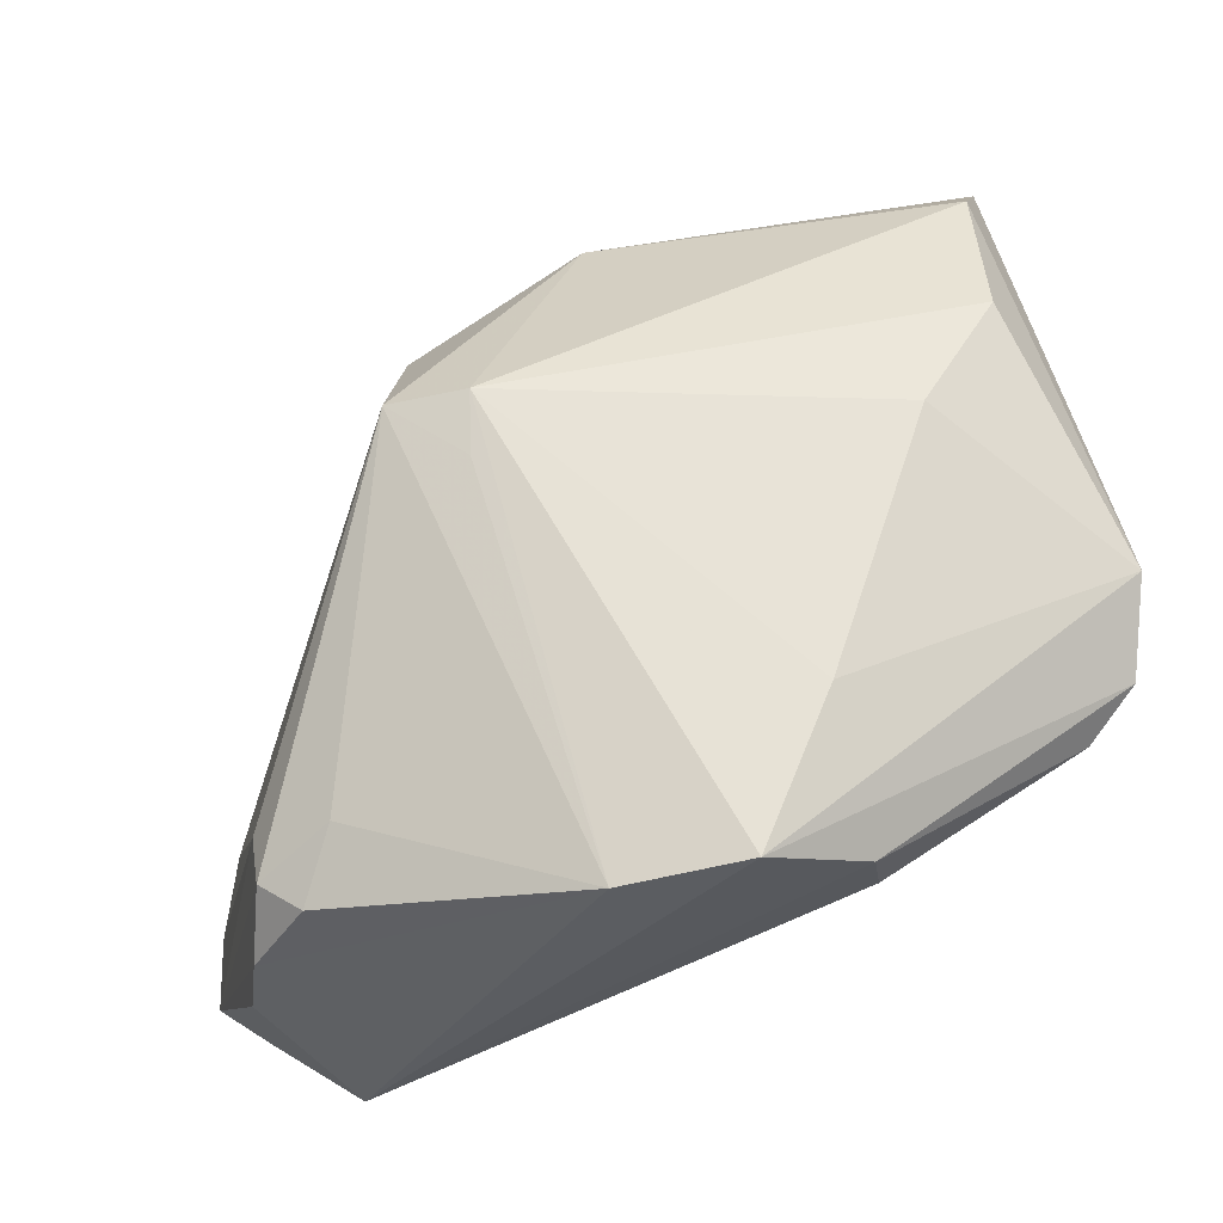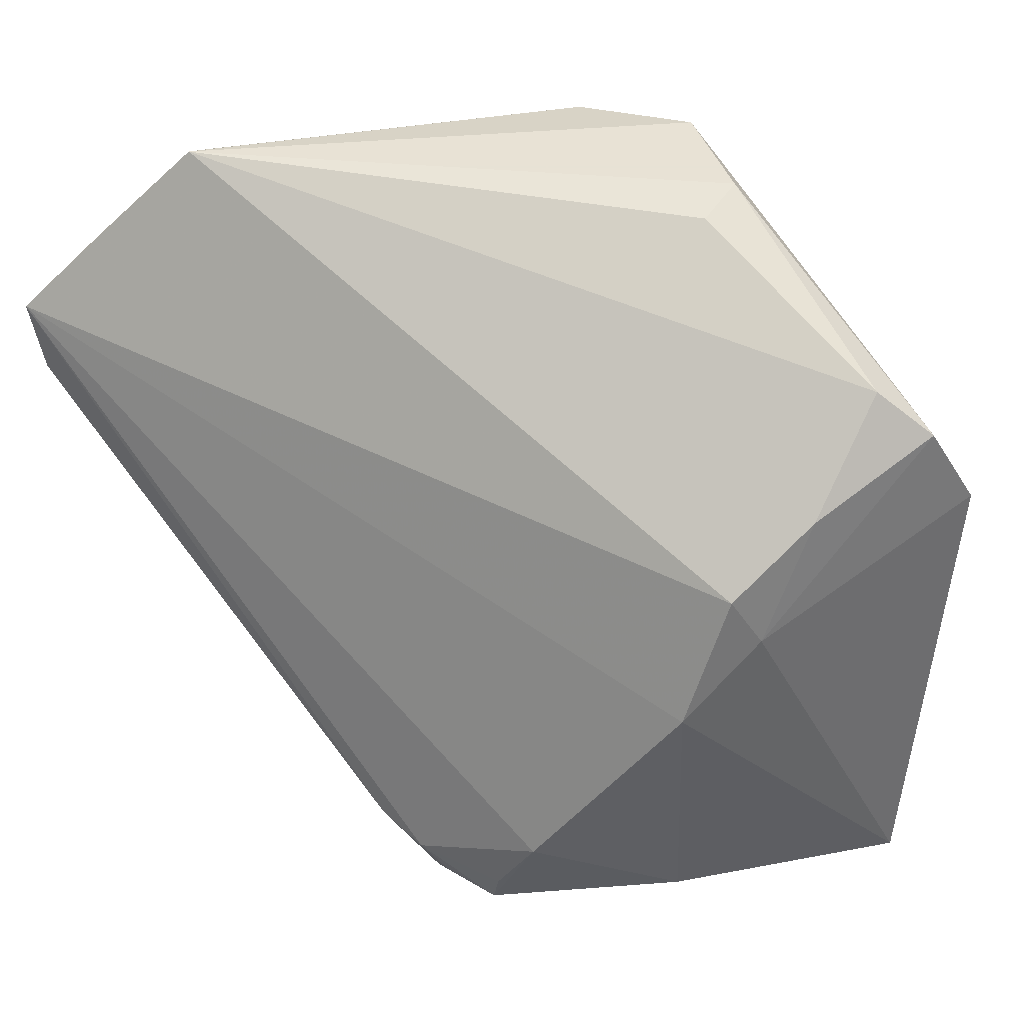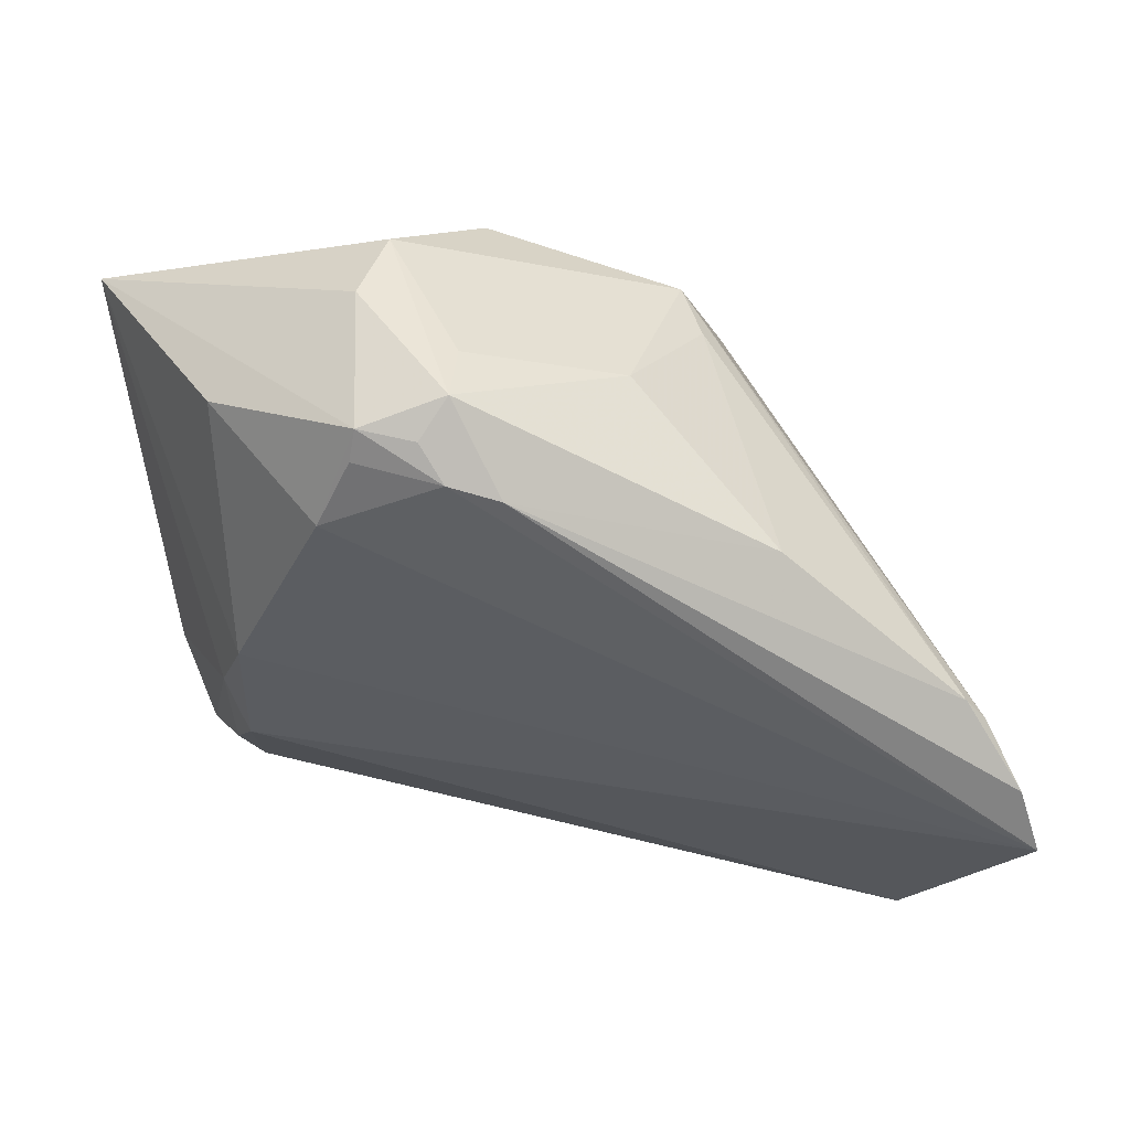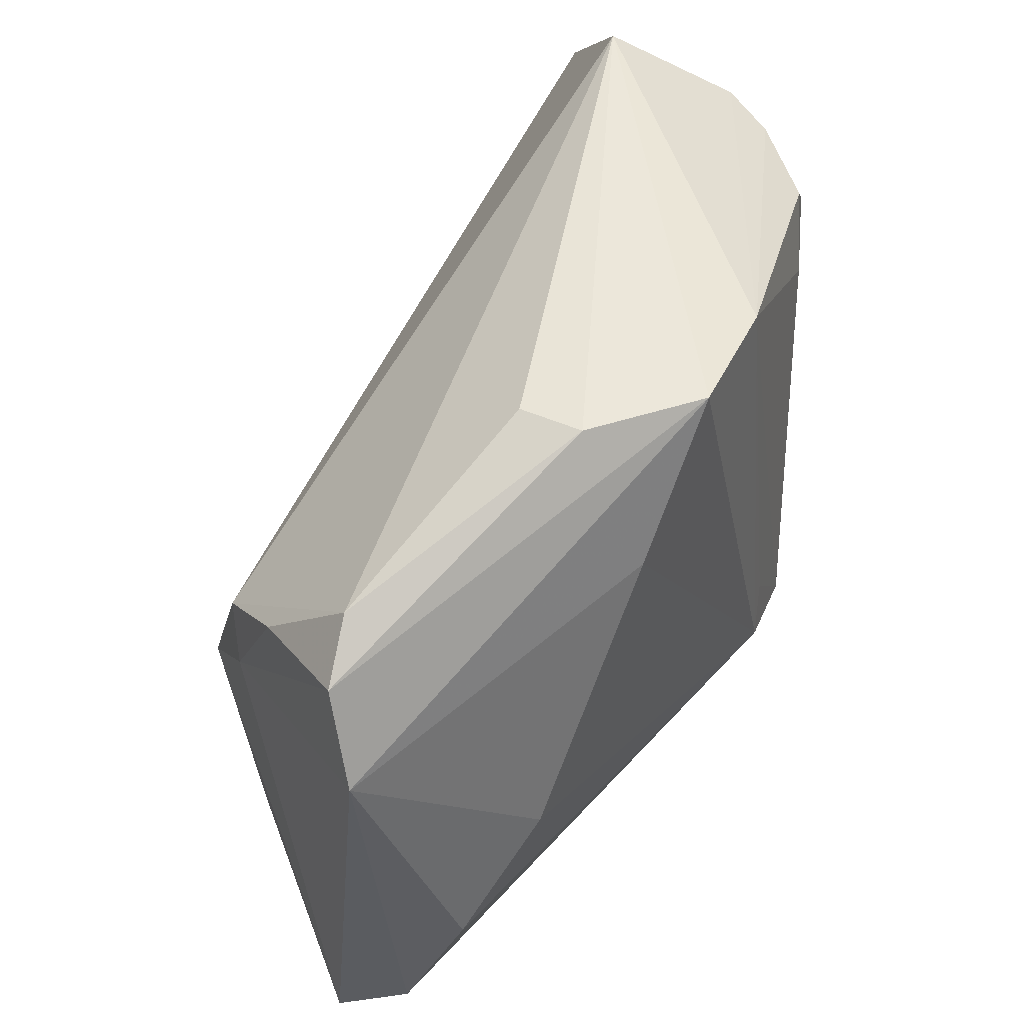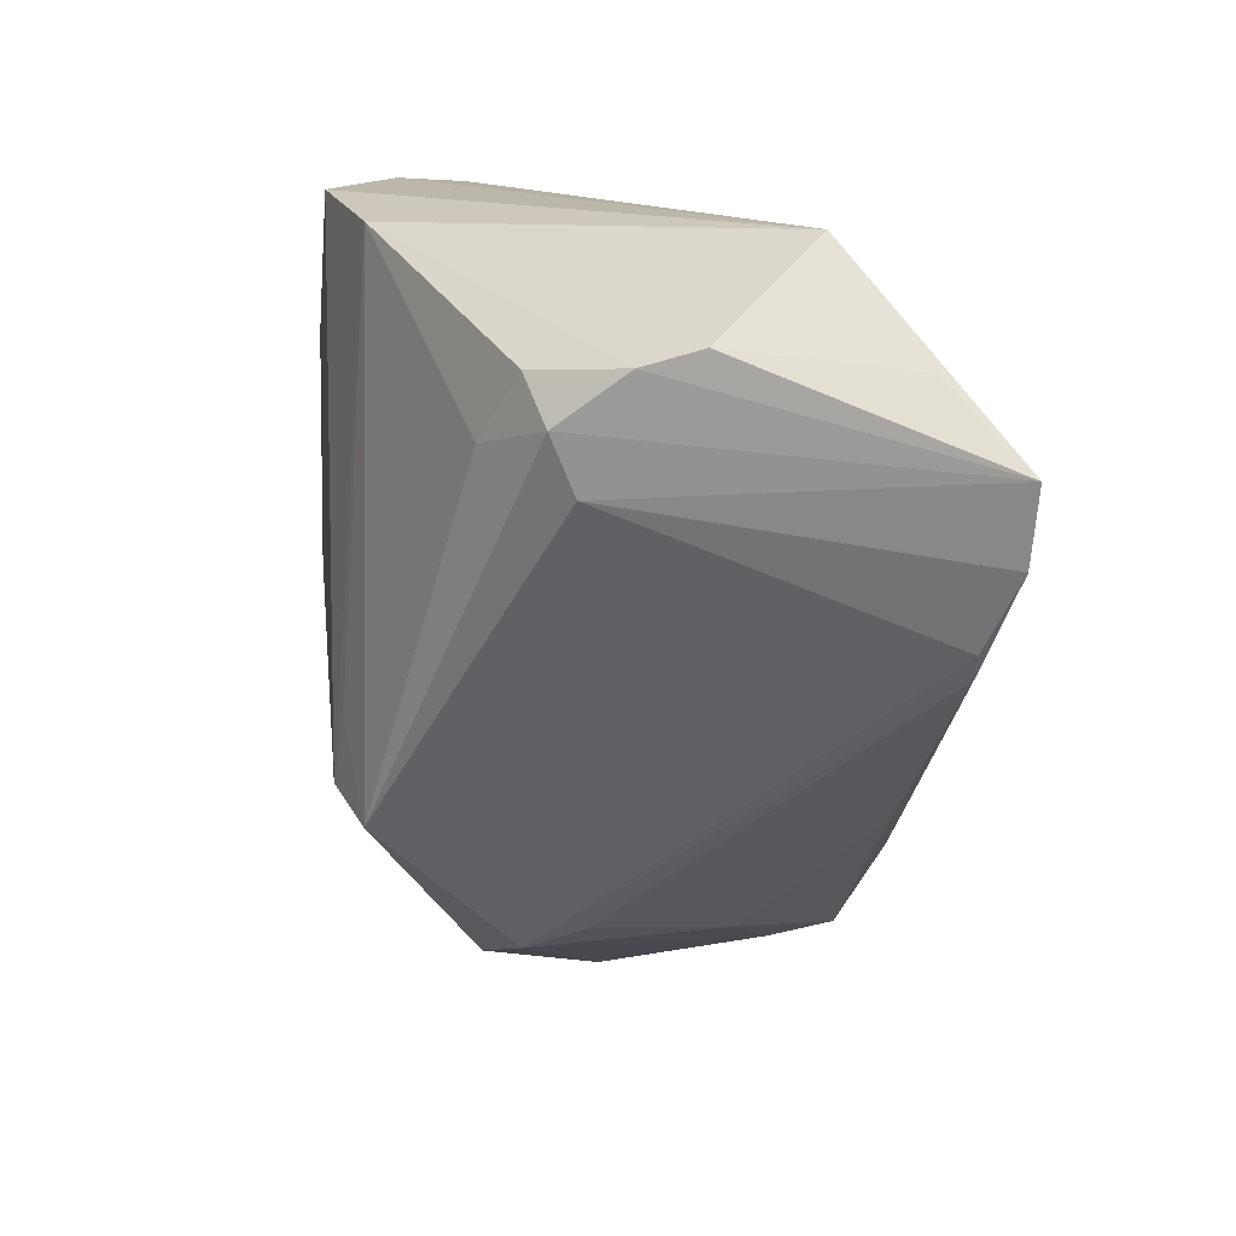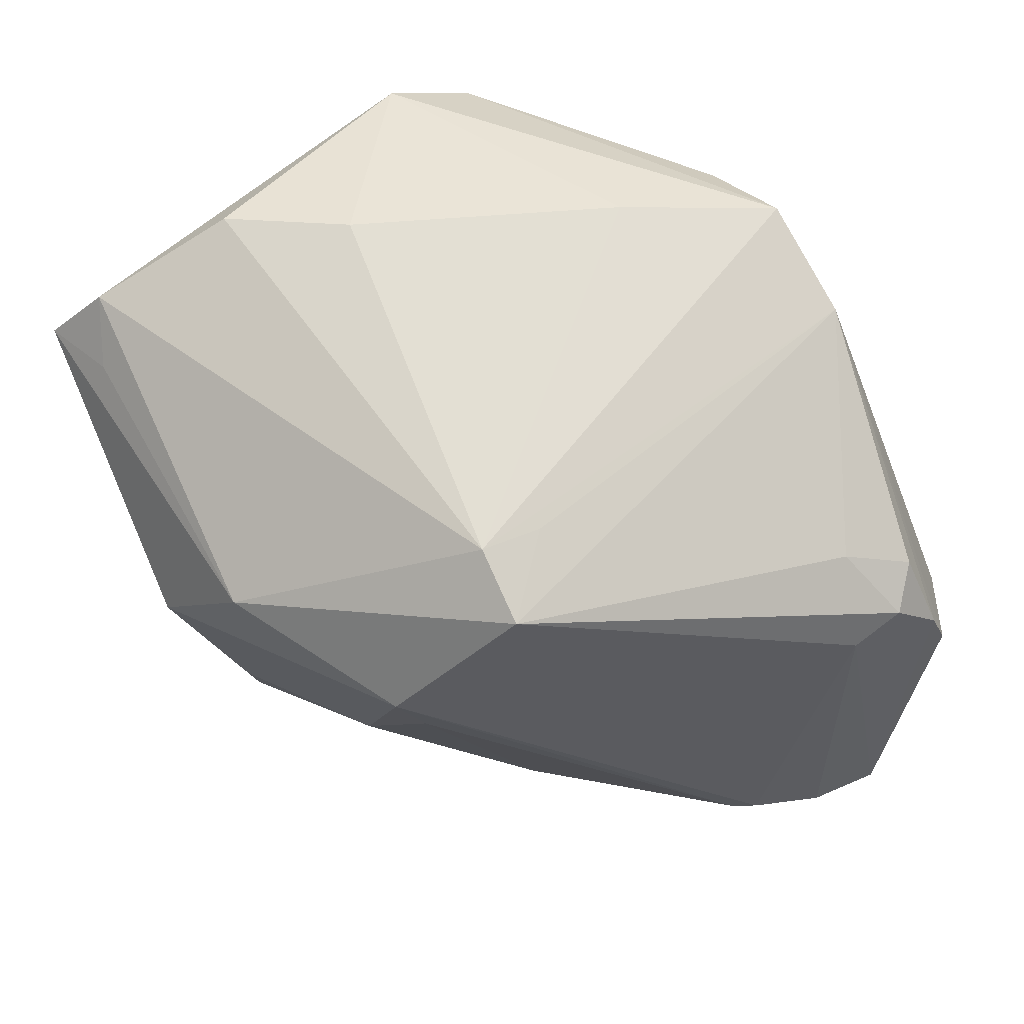
<metadata>
{"format":"obj","ext":"obj","renderer":"f3d","projection":"perspective","resolution":1024,"background":"white","views":[{"elev":61.4,"azim":166.3,"up":"+Z"},{"elev":40.6,"azim":-140.3,"up":"+Y"},{"elev":-57.5,"azim":4.9,"up":"+Z"},{"elev":50.6,"azim":-52.1,"up":"+Y"},{"elev":14.3,"azim":83.1,"up":"+Y"},{"elev":67.3,"azim":53.5,"up":"+Z"}]}
</metadata>
<code>
v -0.03394 -0.0005932 0.03053
v 0.01207 -0.01336 0.03056
v 0.02541 -0.01498 -0.02425
v -0.008115 -0.03969 -0.01801
v -0.01266 -0.03449 -0.02814
v -0.05294 -0.03689 0.01358
v 0.01369 -0.005911 0.02949
v -0.04908 -0.0306 0.02177
v -0.04294 0.008514 -0.006912
v -0.01558 0.02871 0.03039
v 0.03573 0.0259 0.01731
v 0.04746 0.0334 -0.02252
v 0.04754 0.007679 -0.02691
v -0.04359 0.03391 0.01161
v 0.04663 0.03423 0.004151
v -0.01017 -0.03009 -0.03023
v -0.00899 -0.03858 -0.02572
v 0.05325 0.02473 -0.03056
v 0.01872 -0.02762 0.005184
v -0.04156 -0.03414 0.01806
v 0.0108 0.04336 0.02614
v -0.0499 0.02917 0.01442
v 0.04539 0.004838 -0.02716
v -0.02035 -0.03214 -0.0272
v 0.04788 0.03612 -0.002161
v -0.04027 0.0148 -0.009708
v -0.05325 0.01885 0.01948
v -0.01931 -0.03596 -0.02683
v -0.004181 -0.02778 -0.03056
v -0.01589 0.04509 0.02179
v -0.03864 -0.0007433 -0.01557
v -0.04261 -0.03498 0.01698
v 0.02132 -0.01514 0.02786
v -0.01944 -0.04353 -0.009293
v -0.006111 -0.0392 0.01441
v -0.0171 0.04451 0.01432
v 0.0403 0.0333 0.01351
v 0.04445 0.0285 0.0116
v -0.03738 -0.03289 -0.01233
v -0.04416 0.02241 8.352e-05
v -0.04558 -0.01246 0.02816
v 0.04407 0.02211 0.008969
v 0.03853 0.04509 -0.01418
v -0.01606 -0.04509 0.0003924
v 0.05132 0.01617 -0.0302
v -0.02512 -0.02392 -0.02618
v 0.01002 -0.0315 -0.0112
v 0.01658 -0.03034 0.01189
v -0.003768 0.04509 0.02966
f 15 18 25
f 18 43 12
f 12 25 18
f 43 25 12
f 34 44 6
f 17 44 34
f 48 44 4
f 4 44 17
f 6 44 35
f 48 33 35
f 35 44 48
f 48 4 47
f 47 4 17
f 13 33 48
f 48 23 13
f 15 37 38
f 38 18 15
f 21 43 49
f 21 37 15
f 15 25 21
f 21 25 43
f 2 21 49
f 2 35 33
f 14 36 43
f 18 46 31
f 19 23 48
f 48 47 19
f 3 47 17
f 17 29 3
f 3 29 23
f 23 19 3
f 3 19 47
f 45 13 23
f 45 29 18
f 23 29 45
f 33 13 42
f 42 38 33
f 13 45 42
f 18 38 42
f 42 45 18
f 11 21 33
f 37 21 11
f 33 38 11
f 11 38 37
f 41 2 1
f 33 21 7
f 7 2 33
f 21 2 7
f 35 2 8
f 8 2 41
f 6 8 27
f 27 8 41
f 41 1 27
f 36 14 30
f 49 43 30
f 43 36 30
f 6 31 39
f 39 31 46
f 26 14 43
f 40 14 26
f 26 43 18
f 18 31 26
f 28 39 46
f 17 34 28
f 28 34 6
f 6 39 28
f 6 35 32
f 32 8 6
f 22 14 40
f 22 30 14
f 22 27 49
f 49 30 22
f 49 27 10
f 10 27 1
f 10 2 49
f 10 1 2
f 9 26 31
f 9 31 6
f 6 27 9
f 40 26 9
f 9 22 40
f 27 22 9
f 17 28 5
f 16 46 18
f 18 29 16
f 16 5 28
f 16 29 17
f 17 5 16
f 35 8 20
f 20 32 35
f 8 32 20
f 24 28 46
f 46 16 24
f 24 16 28

</code>
